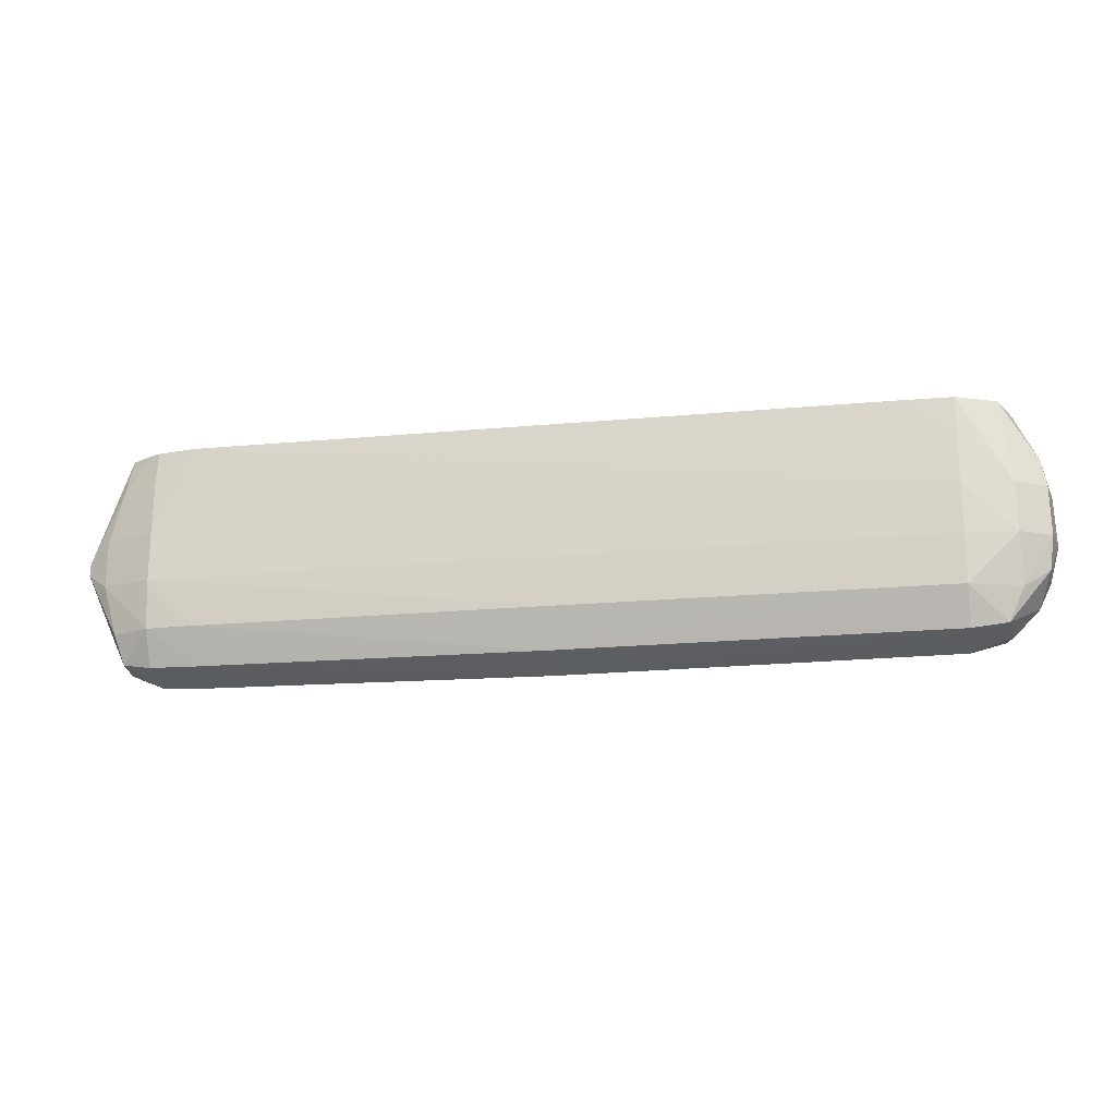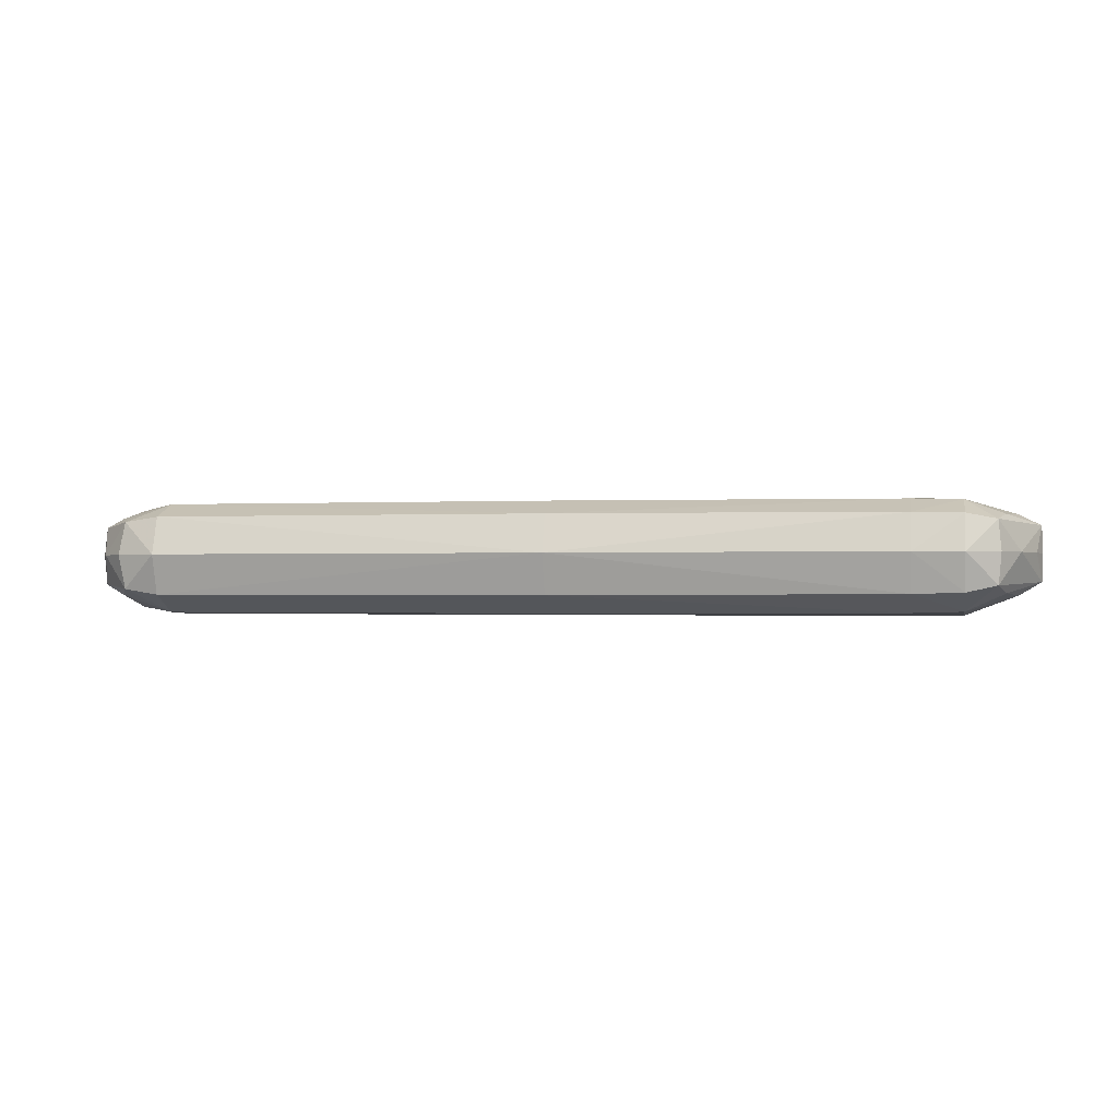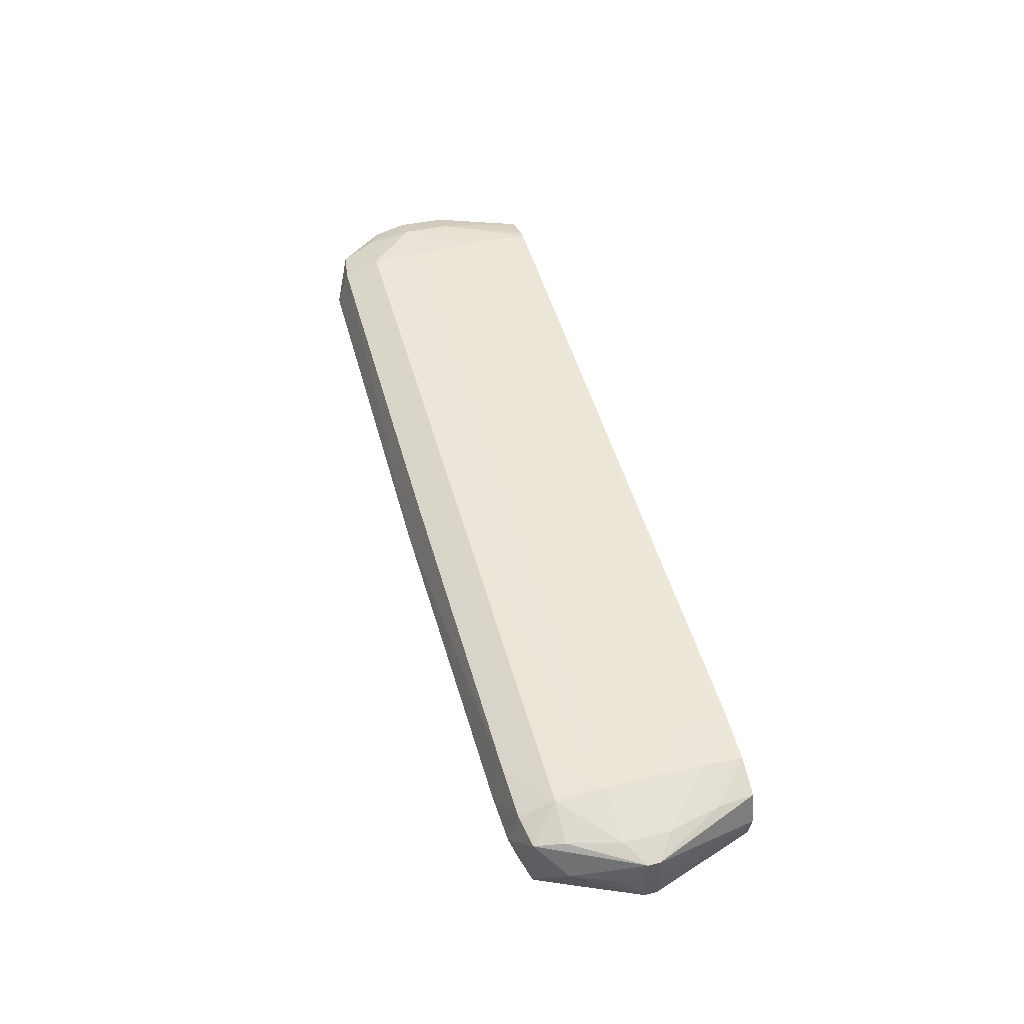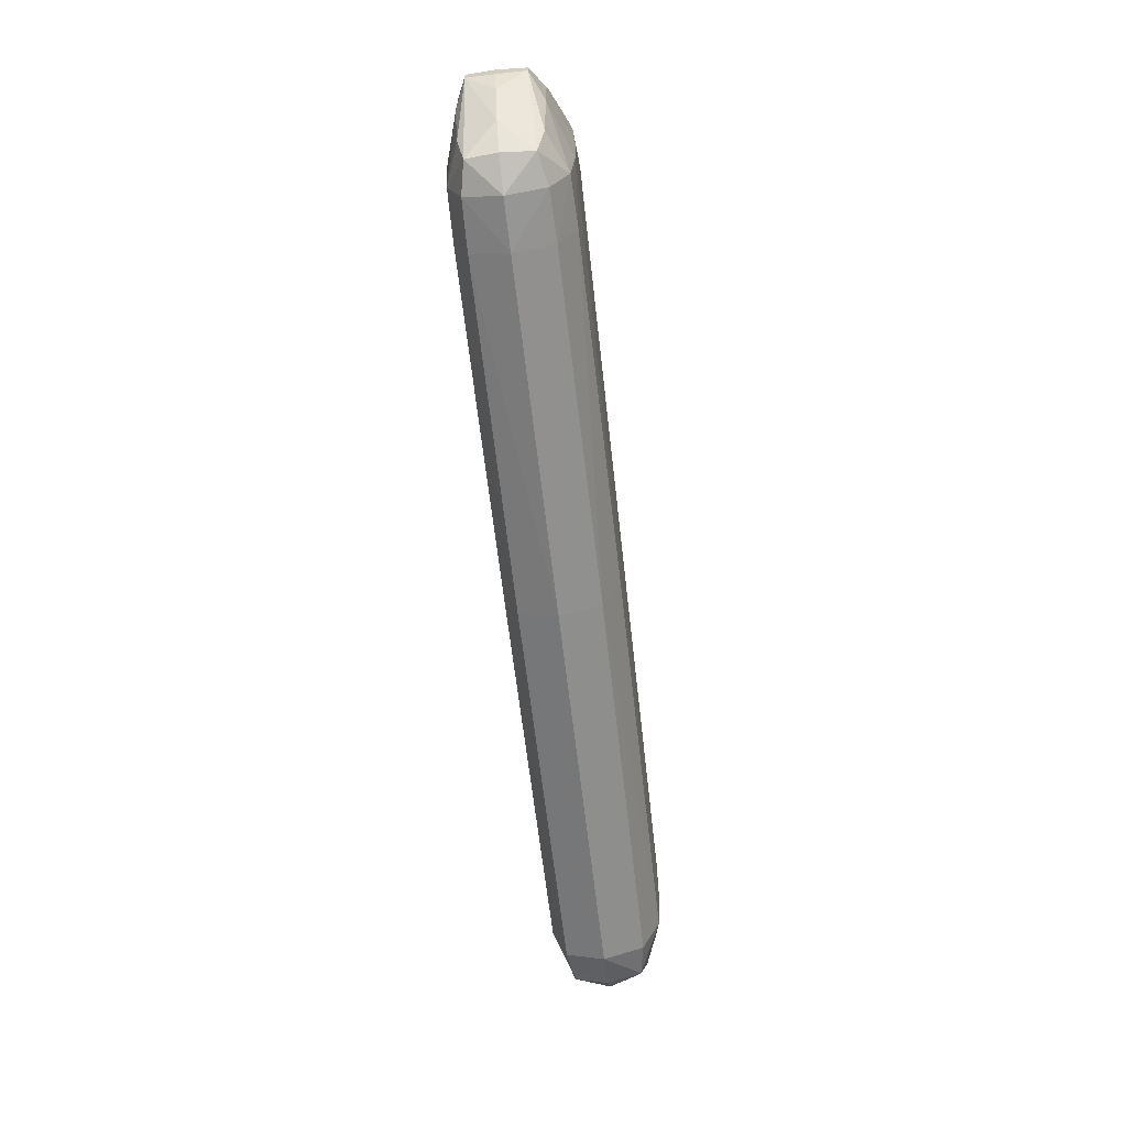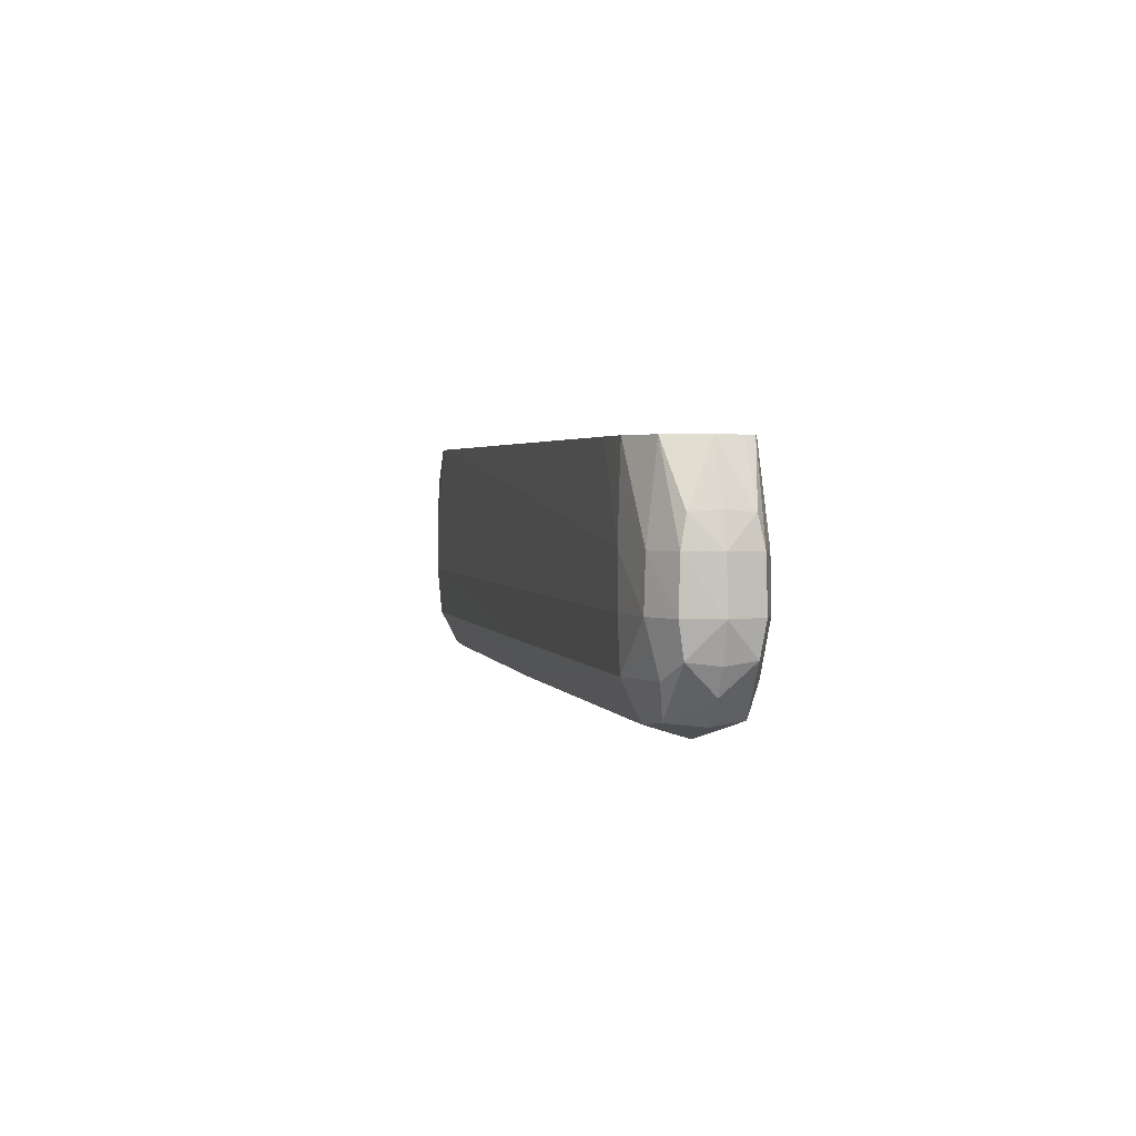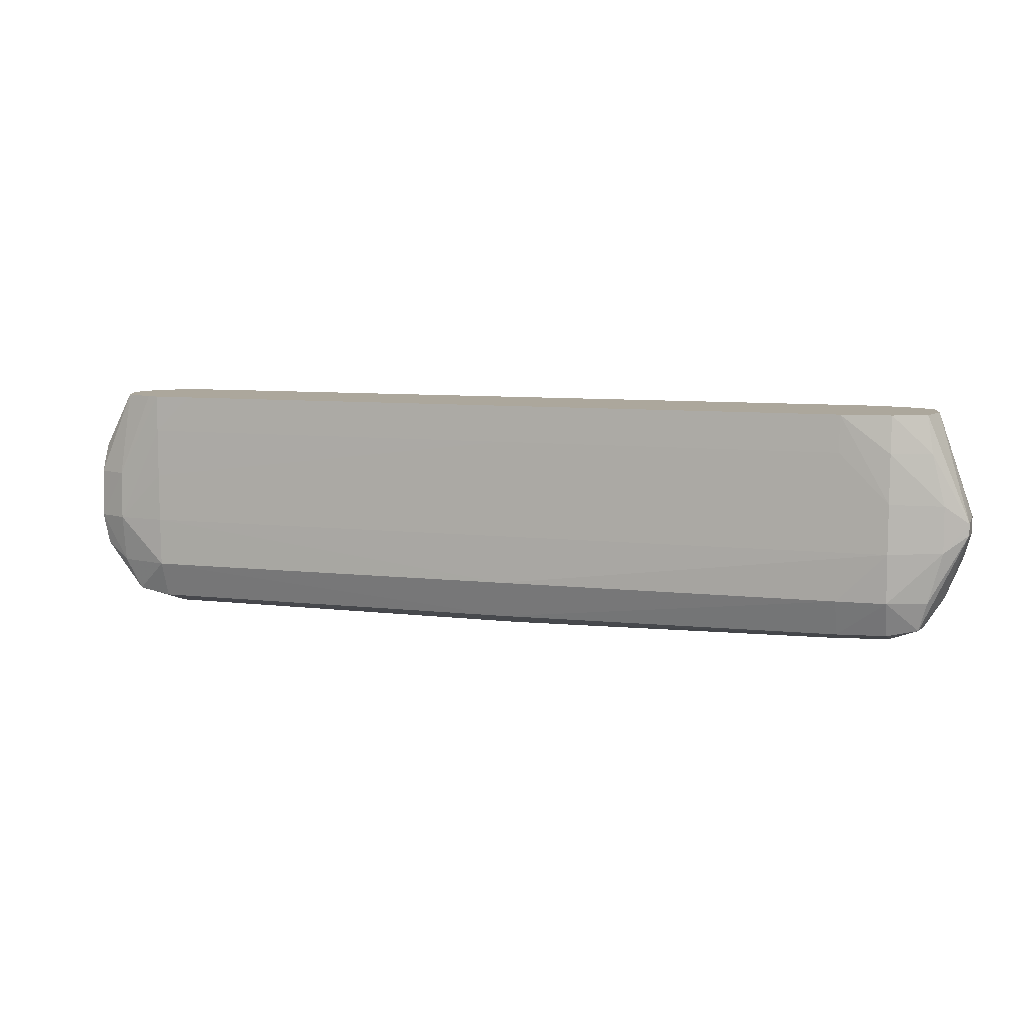
<metadata>
{"format":"obj","ext":"obj","renderer":"f3d","projection":"perspective","resolution":1024,"background":"white","views":[{"elev":-19.3,"azim":-169.9,"up":"+Y"},{"elev":-1.1,"azim":10.6,"up":"+Z"},{"elev":48.8,"azim":74.9,"up":"+Z"},{"elev":-63.4,"azim":96.6,"up":"+Y"},{"elev":2.5,"azim":-103.7,"up":"+Y"},{"elev":8.3,"azim":17.1,"up":"+Y"}]}
</metadata>
<code>
v 0.1268 -0.0101 -0.5632
v 0.1361 -0.03923 -0.5557
v 0.1341 -0.03171 -0.5632
v 0.1361 -0.03923 -0.5708
v 0.1255 -0.0101 -0.5704
v 0.1245 -0.0101 -0.5539
v 0.1361 -0.04238 -0.5557
v 0.1363 -0.0385 -0.5632
v 0.1261 -0.02036 -0.5529
v 0.1296 -0.0344 -0.5529
v 0.1297 -0.04714 -0.5529
v 0.1361 -0.04238 -0.5708
v 0.1298 -0.04714 -0.5745
v 0.1297 -0.0344 -0.5745
v 0.1262 -0.02036 -0.5744
v 0.1245 -0.0101 -0.5731
v 0.1153 -0.0101 -0.5501
v 0.1343 -0.04999 -0.5632
v 0.1363 -0.04319 -0.5632
v 0.1259 -0.06107 -0.5533
v 0.1236 -0.06906 -0.5549
v 0.1298 -0.06107 -0.5632
v 0.1153 -0.02036 -0.549
v 0.1153 -0.03393 -0.5486
v 0.1153 -0.04749 -0.5486
v 0.1153 -0.06107 -0.5494
v 0.1236 -0.06906 -0.5719
v 0.126 -0.06107 -0.5739
v 0.1153 -0.06107 -0.5786
v 0.1153 -0.04749 -0.5799
v 0.1153 -0.03393 -0.5799
v 0.1153 -0.02036 -0.5793
v 0.1153 -0.0101 -0.5781
v 0.118 -0.0101 -0.5768
v 0.1018 -0.0101 -0.5487
v 0.1244 -0.06967 -0.5632
v 0.1153 -0.0707 -0.5533
v 0.1153 -0.07354 -0.5632
v 0.1018 -0.02036 -0.5486
v 0.00677 -0.06107 -0.5488
v 0.1018 -0.06107 -0.5491
v -0.1018 -0.04749 -0.5486
v 0.1018 -0.07101 -0.553
v 0.1153 -0.0707 -0.5737
v 0.1018 -0.07101 -0.574
v 0.1018 -0.06107 -0.579
v 0.00677 -0.06107 -0.5793
v 0.1018 -0.04749 -0.5799
v 0.1018 -0.0101 -0.5799
v 0.1051 -0.0101 -0.5797
v 0.00677 -0.0101 -0.5487
v 0.1018 -0.07417 -0.5632
v 0.00677 -0.02036 -0.5486
v 0.00677 -0.07156 -0.5527
v -0.1018 -0.06107 -0.5489
v -0.1018 -0.03393 -0.5486
v -0.1153 -0.04749 -0.5501
v 0.00677 -0.07536 -0.5632
v 0.00677 -0.07165 -0.5744
v -0.1018 -0.06107 -0.579
v -0.1018 -0.04749 -0.5796
v -0.00676 -0.04749 -0.5798
v -0.00676 -0.03393 -0.5798
v 0.00677 -0.02036 -0.5798
v -0.0882 -0.0101 -0.5792
v -0.09151 -0.0101 -0.5488
v -0.1018 -0.02036 -0.5487
v -0.1018 -0.07134 -0.5528
v -0.1158 -0.06093 -0.5528
v -0.1116 -0.0699 -0.5542
v -0.1153 -0.03393 -0.5504
v -0.124 -0.04749 -0.554
v -0.1018 -0.07483 -0.5632
v -0.1018 -0.07134 -0.5742
v -0.1116 -0.0699 -0.5726
v -0.1158 -0.06093 -0.5743
v -0.1153 -0.04749 -0.5777
v -0.1018 -0.03393 -0.5796
v -0.1018 -0.02036 -0.5792
v -0.1018 -0.0101 -0.5789
v -0.1018 -0.0101 -0.5489
v -0.1229 -0.05632 -0.5553
v -0.12 -0.06413 -0.5632
v -0.1132 -0.07093 -0.5632
v -0.105 -0.0101 -0.5499
v -0.113 -0.0101 -0.5529
v -0.1238 -0.03393 -0.5543
v -0.1259 -0.04749 -0.5632
v -0.1229 -0.05632 -0.5713
v -0.124 -0.04749 -0.5729
v -0.1153 -0.03393 -0.5773
v -0.1129 -0.0101 -0.574
v -0.1233 -0.05734 -0.5632
v -0.1143 -0.0101 -0.5558
v -0.1226 -0.02598 -0.5557
v -0.1254 -0.03393 -0.5632
v -0.1238 -0.03393 -0.5725
v -0.1226 -0.02598 -0.5708
v -0.1168 -0.0101 -0.5632
v -0.1228 -0.02539 -0.5632
f 1 2 3
f 1 3 4
f 1 4 5
f 1 5 16
f 1 16 34
f 1 34 33
f 1 33 50
f 1 50 49
f 1 49 65
f 1 65 80
f 1 80 92
f 1 92 99
f 1 99 94
f 1 94 86
f 1 86 85
f 1 85 81
f 1 81 66
f 1 66 51
f 1 51 35
f 1 35 17
f 1 17 6
f 1 6 2
f 2 7 19
f 2 19 8
f 2 8 3
f 2 6 9
f 2 9 10
f 2 10 11
f 2 11 7
f 3 8 4
f 4 8 19
f 4 19 12
f 4 12 13
f 4 13 14
f 4 14 15
f 4 15 16
f 4 16 5
f 6 17 9
f 7 18 19
f 7 11 20
f 7 20 21
f 7 21 22
f 7 22 18
f 9 17 23
f 9 23 10
f 10 23 24
f 10 24 11
f 11 24 25
f 11 25 26
f 11 26 20
f 12 18 22
f 12 22 27
f 12 27 28
f 12 28 13
f 12 19 18
f 13 28 29
f 13 29 30
f 13 30 31
f 13 31 14
f 14 31 32
f 14 32 15
f 15 33 34
f 15 34 16
f 15 32 33
f 17 35 23
f 20 26 21
f 21 36 22
f 21 26 37
f 21 37 38
f 21 38 36
f 22 36 27
f 23 35 24
f 24 35 39
f 24 39 53
f 24 53 56
f 24 56 42
f 24 42 25
f 25 40 41
f 25 41 26
f 25 42 40
f 26 41 43
f 26 43 37
f 27 36 38
f 27 38 44
f 27 44 29
f 27 29 28
f 29 44 45
f 29 45 46
f 29 46 30
f 30 46 47
f 30 47 48
f 30 48 49
f 30 49 31
f 31 49 50
f 31 50 32
f 32 50 33
f 35 51 39
f 37 43 52
f 37 52 38
f 38 52 44
f 39 51 53
f 40 54 41
f 40 42 55
f 40 55 54
f 41 54 43
f 42 56 57
f 42 57 55
f 43 54 58
f 43 58 52
f 44 52 45
f 45 52 58
f 45 58 59
f 45 59 46
f 46 59 47
f 47 59 60
f 47 60 61
f 47 61 62
f 47 62 48
f 48 62 63
f 48 63 49
f 49 63 64
f 49 64 65
f 51 66 67
f 51 67 53
f 53 67 56
f 54 55 68
f 54 68 58
f 55 57 69
f 55 69 70
f 55 70 68
f 56 67 57
f 57 71 72
f 57 72 69
f 57 67 71
f 58 68 73
f 58 73 74
f 58 74 59
f 59 74 60
f 60 74 75
f 60 75 76
f 60 76 77
f 60 77 61
f 61 77 78
f 61 78 63
f 61 63 62
f 63 78 64
f 64 78 65
f 65 78 79
f 65 79 80
f 66 81 67
f 67 81 71
f 68 70 73
f 69 72 82
f 69 82 70
f 70 82 83
f 70 83 84
f 70 84 73
f 71 81 85
f 71 85 86
f 71 86 87
f 71 87 72
f 72 87 88
f 72 88 82
f 73 84 75
f 73 75 74
f 75 84 83
f 75 83 89
f 75 89 76
f 76 89 90
f 76 90 77
f 77 90 91
f 77 91 79
f 77 79 78
f 79 91 80
f 80 91 92
f 82 88 93
f 82 93 83
f 83 93 89
f 86 94 95
f 86 95 87
f 87 96 88
f 87 95 96
f 88 96 97
f 88 97 90
f 88 90 89
f 88 89 93
f 90 97 91
f 91 97 92
f 92 97 98
f 92 98 99
f 94 99 95
f 95 99 100
f 95 100 96
f 96 100 98
f 96 98 97
f 98 100 99

</code>
